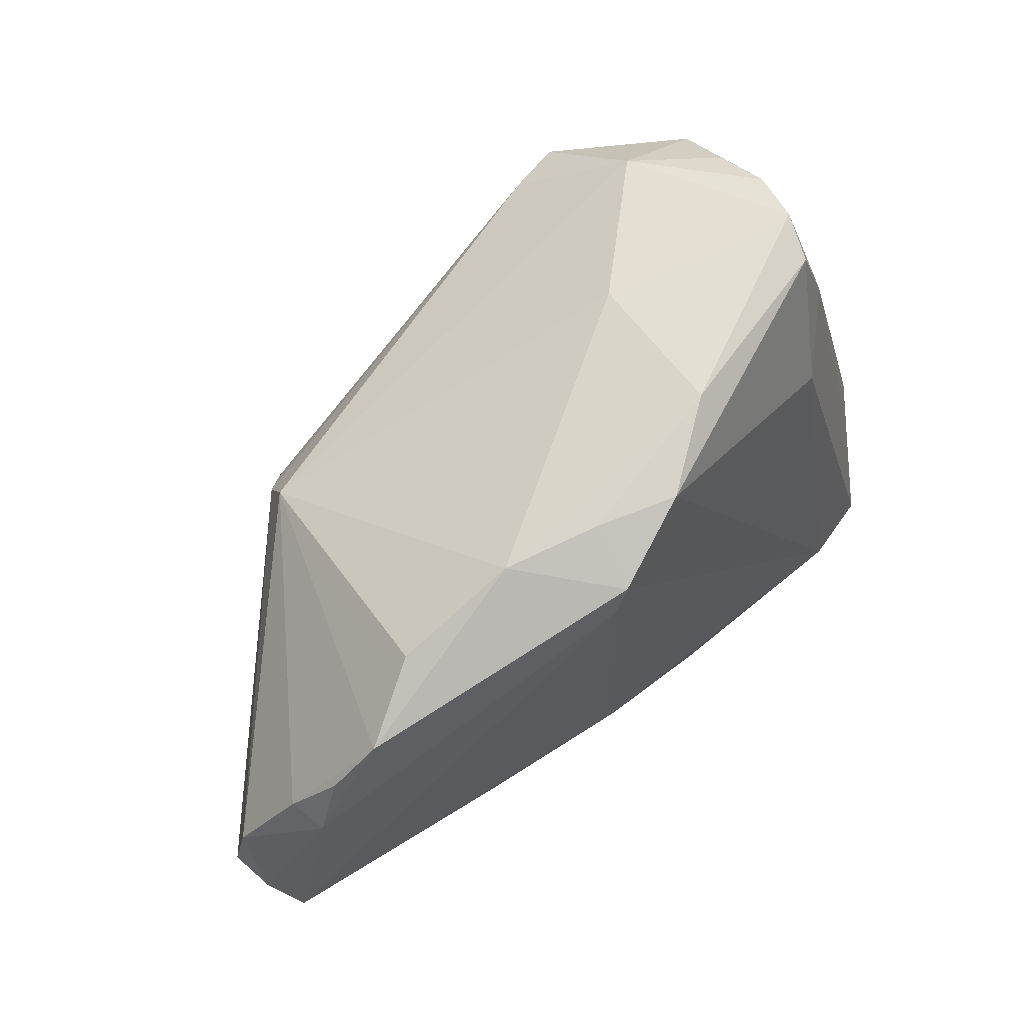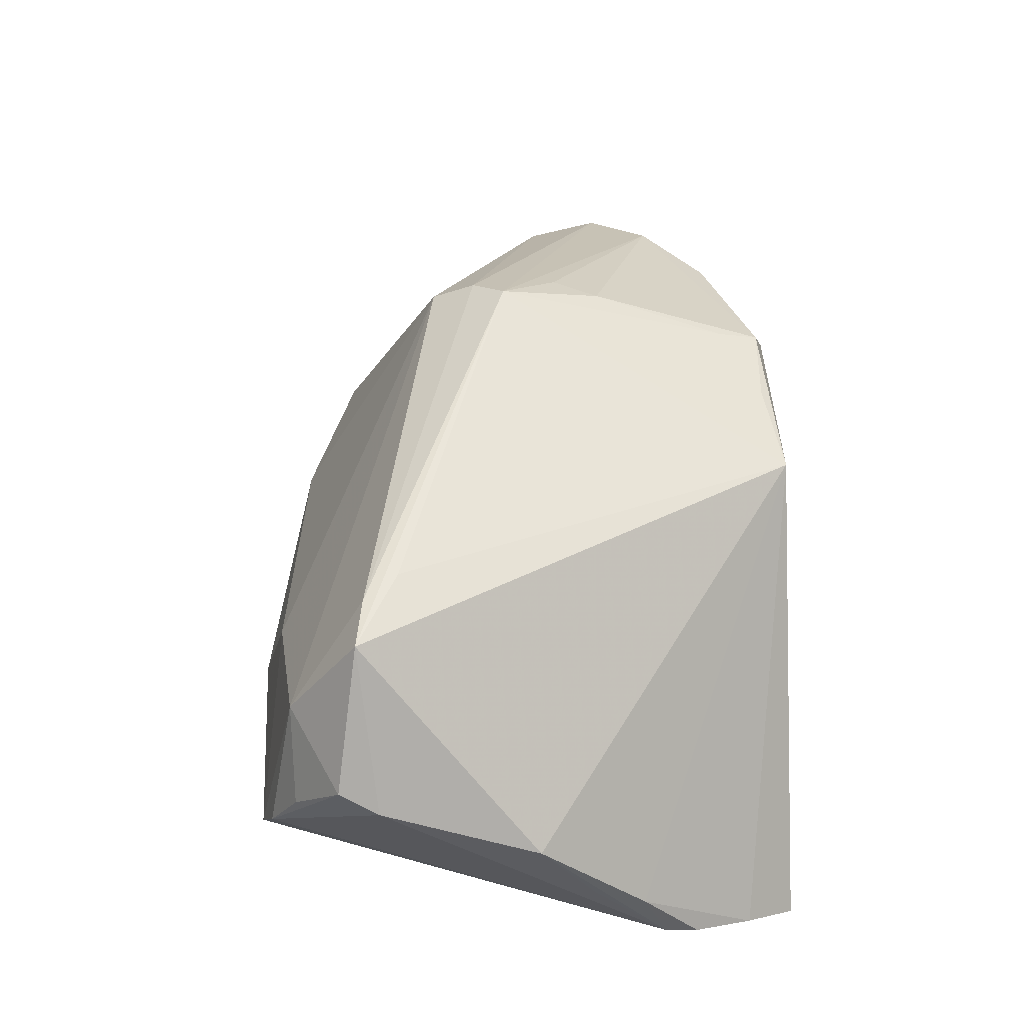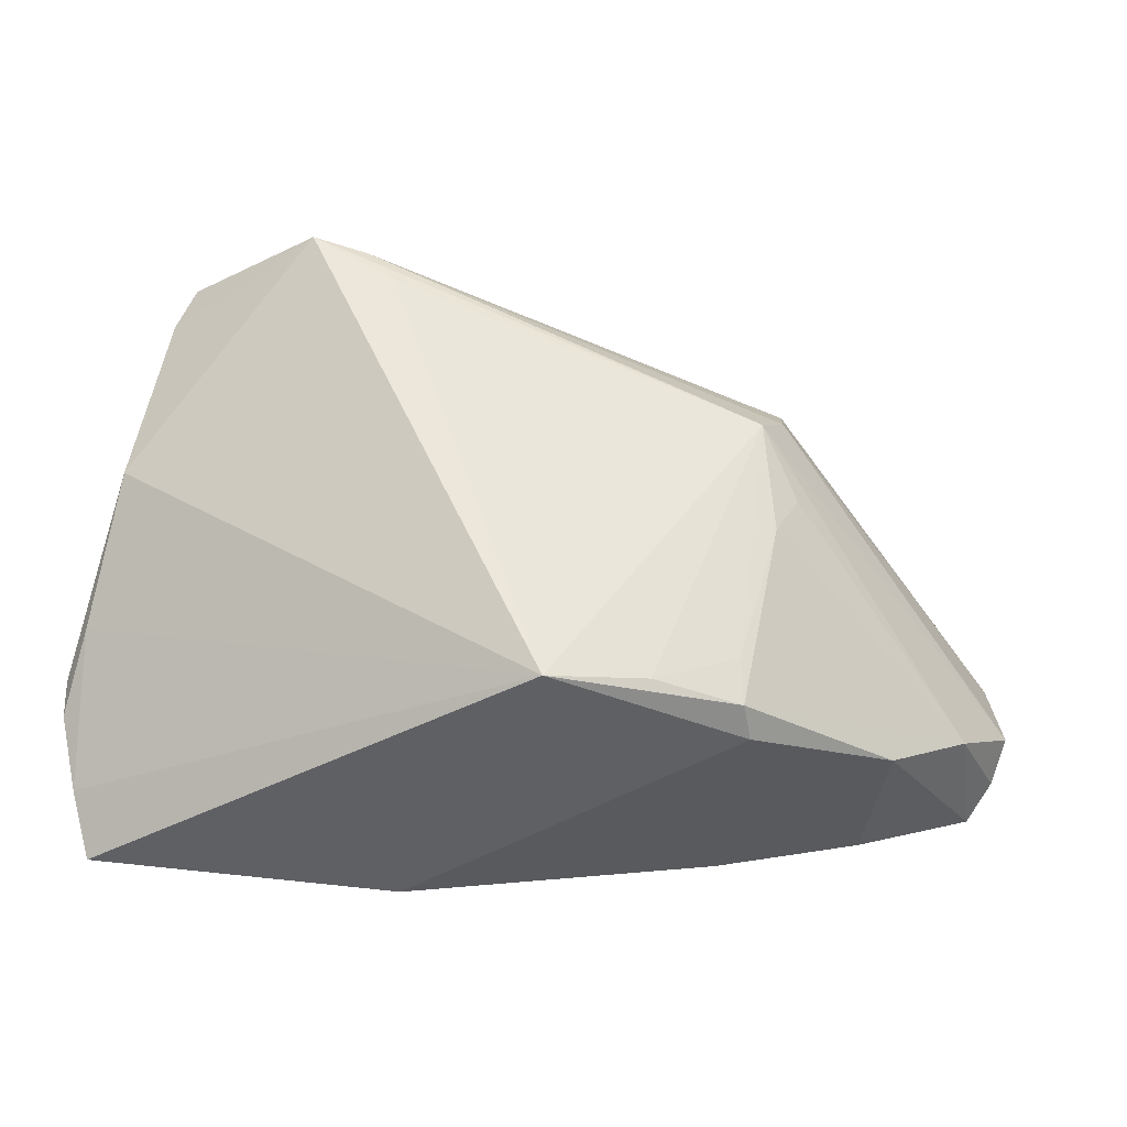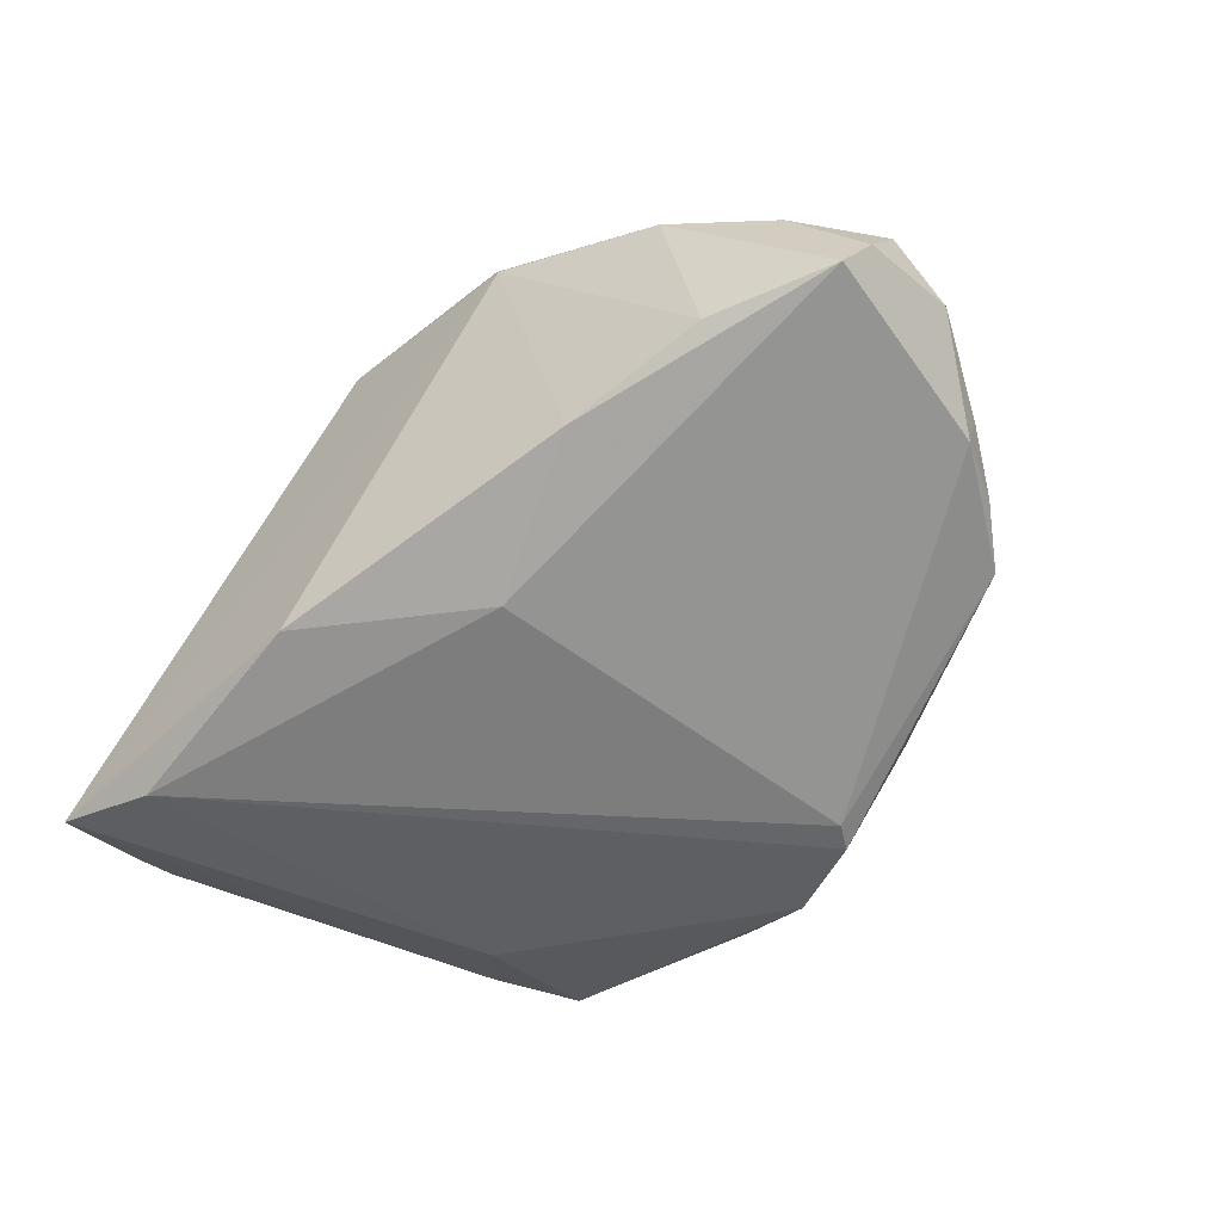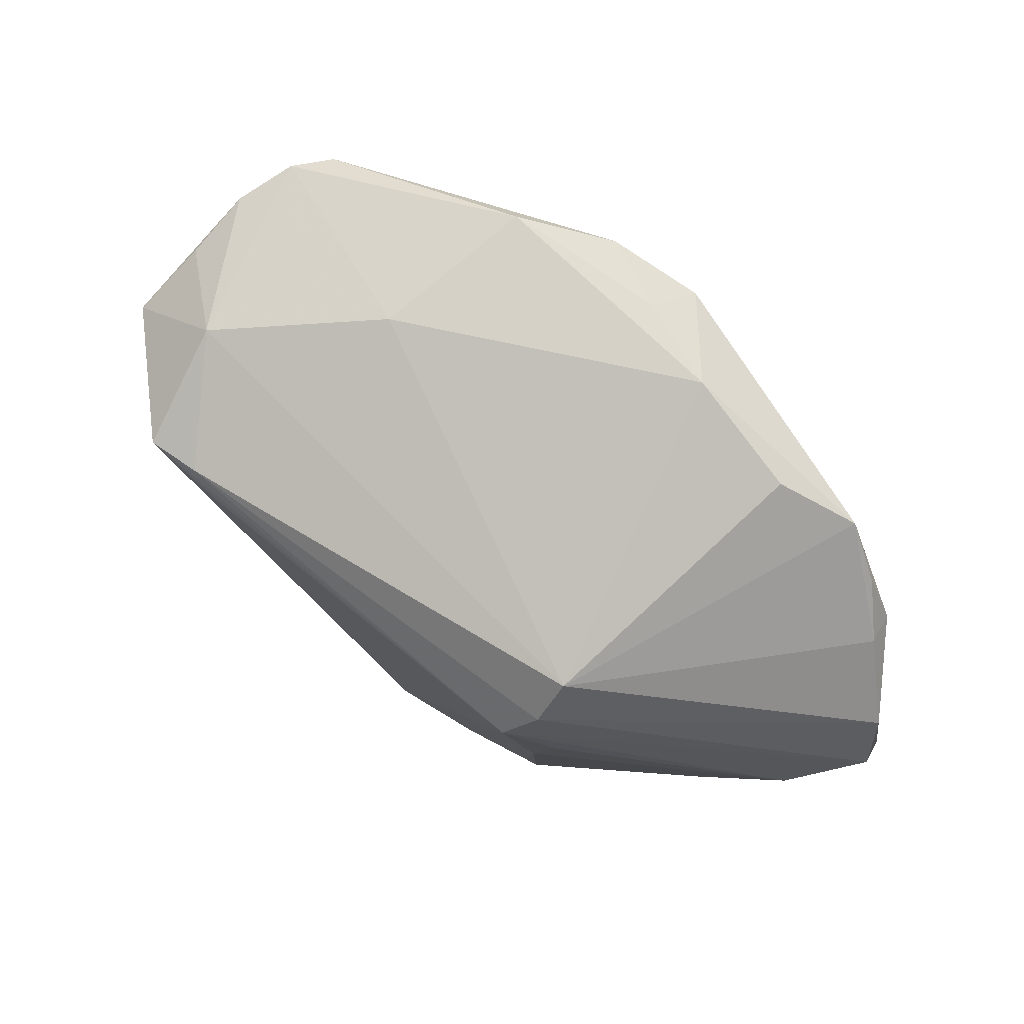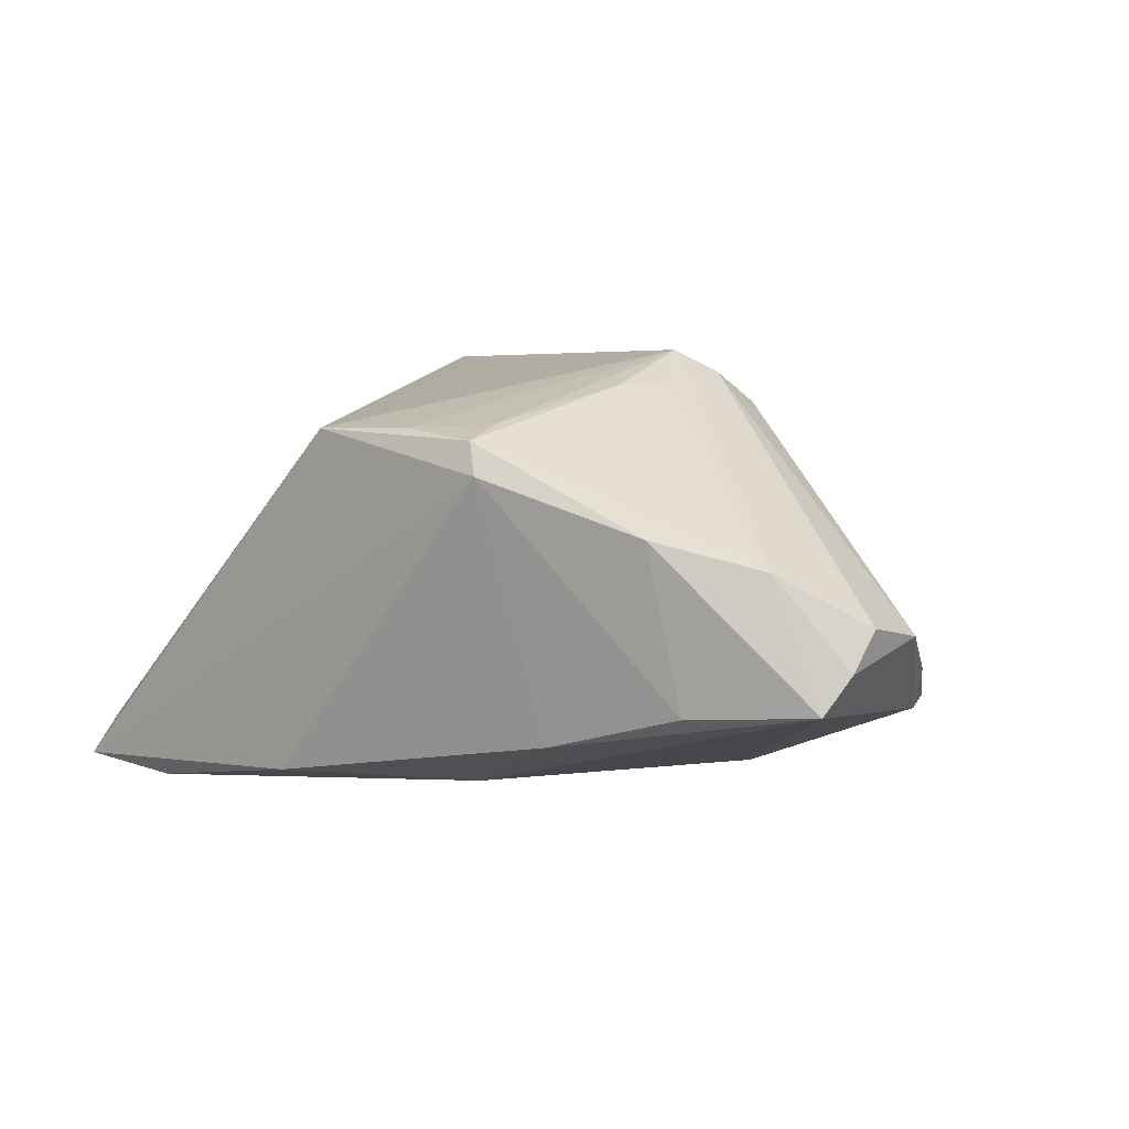
<metadata>
{"format":"obj","ext":"obj","renderer":"f3d","projection":"perspective","resolution":1024,"background":"white","views":[{"elev":61.5,"azim":132.2,"up":"+Y"},{"elev":55.3,"azim":-92.7,"up":"+Z"},{"elev":-45.0,"azim":-13.5,"up":"+Y"},{"elev":-52.3,"azim":44.9,"up":"+Z"},{"elev":62.0,"azim":34.6,"up":"+Y"},{"elev":5.2,"azim":40.8,"up":"+Z"}]}
</metadata>
<code>
v 0.04345 -0.0294 -0.01366
v 0.01889 0.0003967 0.02971
v 0.04547 0.01877 -0.01707
v 0.02116 -0.01364 0.02523
v 0.01681 -0.03208 0.02058
v 0.01949 -0.03916 0.01437
v -0.02005 0.03485 0.0003359
v 0.05505 0.004683 -0.009922
v 0.02278 0.004736 0.02682
v 0.0251 -0.03244 -0.01865
v -0.05707 -0.01569 -0.0201
v 0.04058 -0.03267 0.007484
v -0.05906 -0.001227 0.004027
v 0.05258 -0.02441 0.003772
v -0.04849 0.03607 -0.003468
v -0.03324 0.02127 0.02884
v -0.06047 -0.01595 -0.01018
v 0.01965 0.03232 -0.0167
v -0.001461 0.03586 -0.02724
v -0.0586 -0.03215 -0.02307
v 0.05452 0.003517 -0.01499
v -0.04192 0.03588 -0.01647
v 0.01753 -0.03776 0.0186
v -0.06184 -0.01915 -0.01735
v -0.01556 -0.03889 -0.02532
v -0.01369 0.03916 -0.02091
v 0.02424 0.0107 0.02281
v 0.005992 -0.02368 -0.02634
v 0.00816 0.03455 -0.02207
v -0.04073 0.03205 0.0146
v 0.03503 0.02503 -0.01323
v -0.05544 -0.03916 -0.02759
v -0.05392 0.02552 0.01388
v -0.04493 0.03813 -0.01081
v -0.06146 -0.02384 -0.01877
v 0.05088 0.01154 -0.01452
v -0.04034 0.0223 0.02901
v 0.06184 -0.01664 -0.002635
v -0.06027 -0.00883 -0.006634
v 0.06121 -0.02024 -0.007727
v 0.0245 -0.0074 0.02489
v -0.05598 0.02021 0.01152
v -0.05032 0.03196 0.005059
v -0.0386 0.0166 -0.02331
v 0.01058 0.03027 -0.02967
v -0.04312 -0.03584 -0.02971
v -0.04662 0.02442 -0.01703
v 0.005844 -0.03713 0.01994
v -0.02946 0.01655 0.02911
v 0.0591 -0.02336 -0.0126
v 0.01269 0.02683 -0.02971
v 0.06096 -0.006595 -0.004531
v -0.007232 -0.03916 0.01968
f 13 53 37
f 24 13 39
f 38 2 14
f 20 32 53
f 51 50 28
f 21 50 51
f 30 7 34
f 30 33 37
f 27 7 30
f 37 53 49
f 49 2 37
f 53 2 49
f 37 2 16
f 16 30 37
f 27 30 16
f 42 13 37
f 37 33 42
f 42 39 13
f 24 39 42
f 40 50 21
f 21 52 40
f 40 52 38
f 38 14 40
f 40 14 50
f 34 7 26
f 19 22 26
f 26 22 34
f 18 7 27
f 18 26 7
f 44 22 19
f 24 34 47
f 34 22 47
f 47 44 32
f 22 44 47
f 24 32 35
f 32 20 35
f 53 13 17
f 17 20 53
f 17 35 20
f 17 13 24
f 24 35 17
f 53 32 6
f 32 25 6
f 28 50 10
f 10 25 28
f 10 6 25
f 28 25 46
f 46 25 32
f 46 51 28
f 46 44 19
f 32 44 46
f 27 16 9
f 9 16 2
f 9 2 38
f 38 52 9
f 9 52 27
f 15 42 33
f 15 30 34
f 15 34 24
f 24 42 15
f 27 52 8
f 8 52 21
f 21 36 8
f 21 51 3
f 3 36 21
f 27 8 3
f 3 8 36
f 19 26 29
f 26 18 29
f 11 32 24
f 24 47 11
f 11 47 32
f 48 2 53
f 48 5 2
f 2 5 4
f 14 4 23
f 23 4 5
f 5 48 23
f 53 6 23
f 23 48 53
f 1 10 50
f 6 10 1
f 45 46 19
f 51 46 45
f 19 29 45
f 45 3 51
f 18 3 45
f 45 29 18
f 33 30 43
f 43 15 33
f 30 15 43
f 31 18 27
f 27 3 31
f 31 3 18
f 41 14 2
f 2 4 41
f 41 4 14
f 12 1 50
f 6 1 12
f 50 14 12
f 14 23 12
f 12 23 6

</code>
